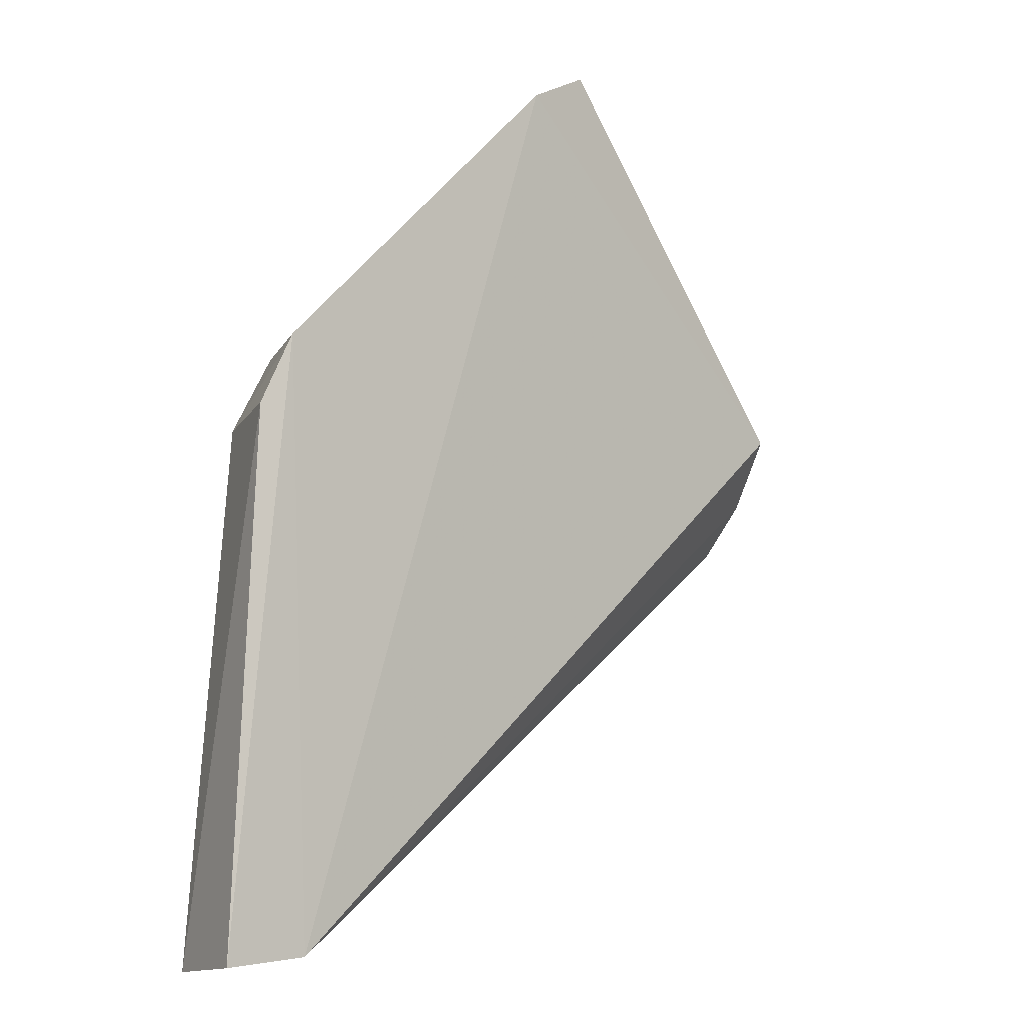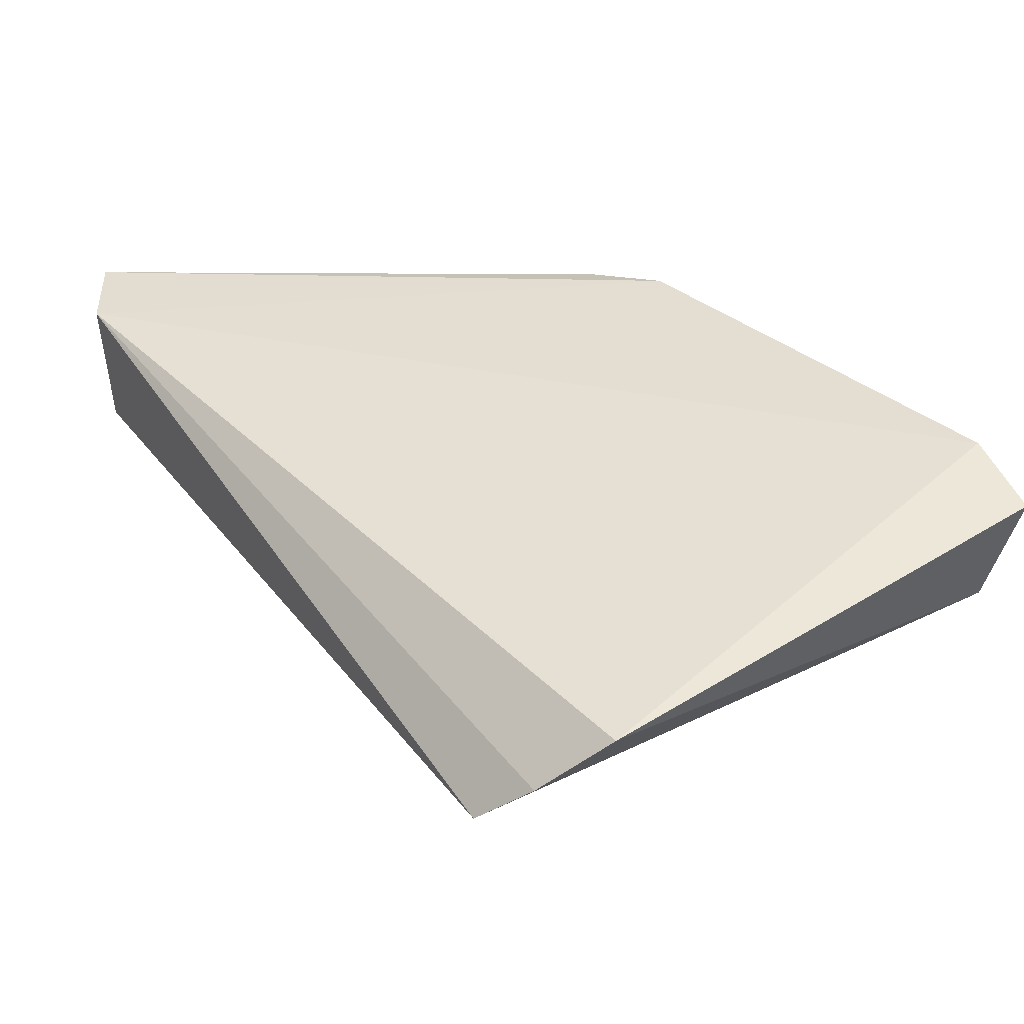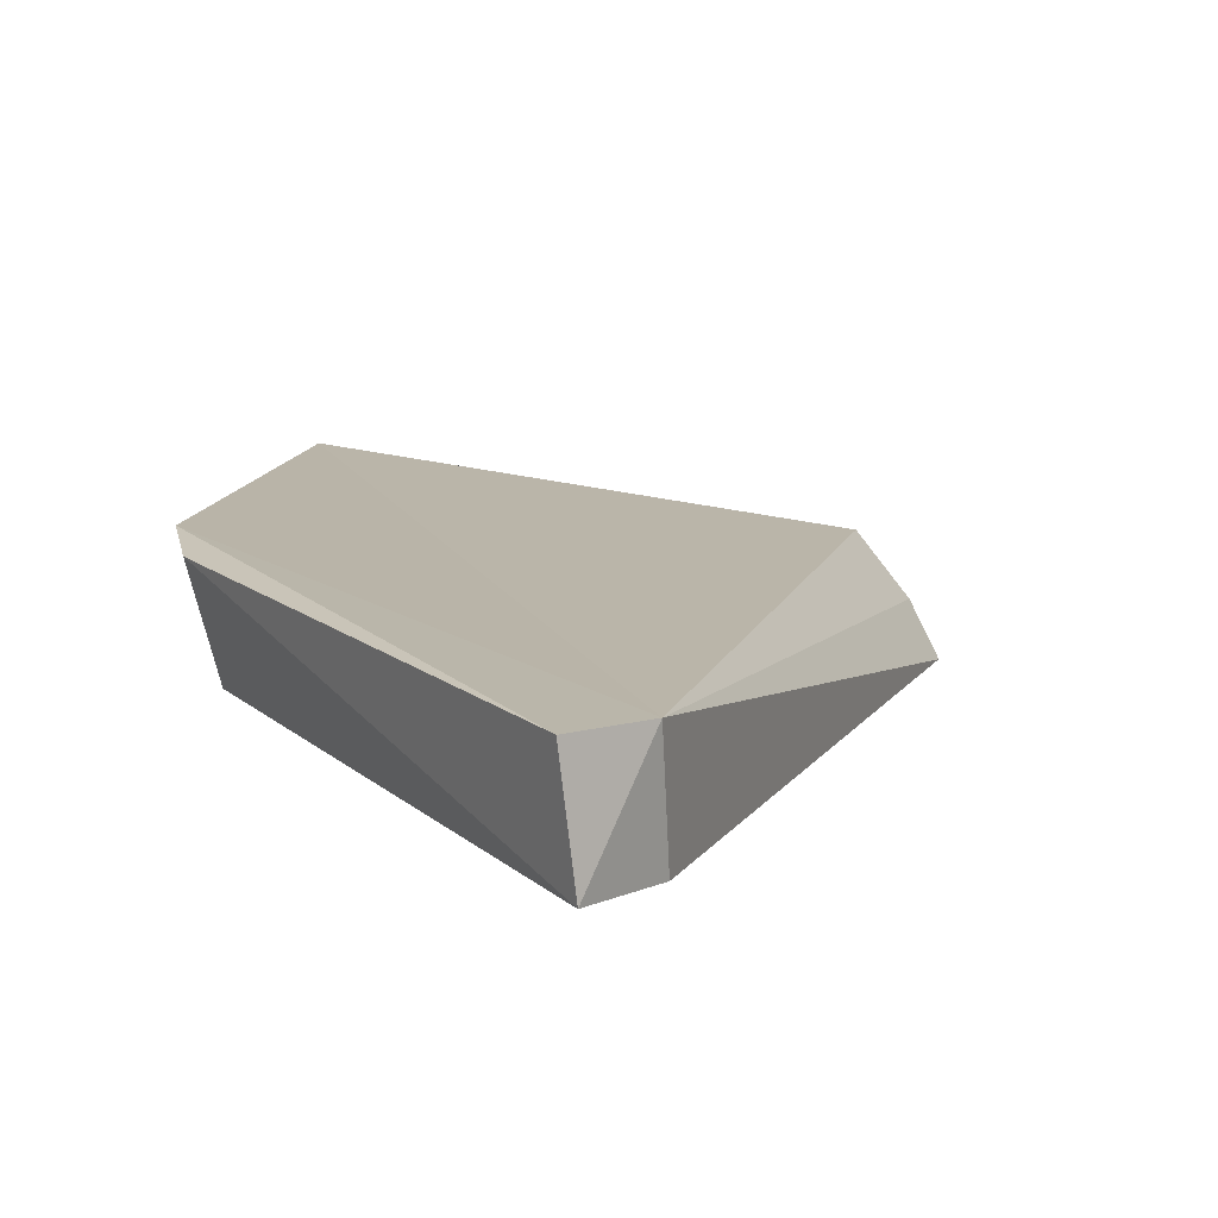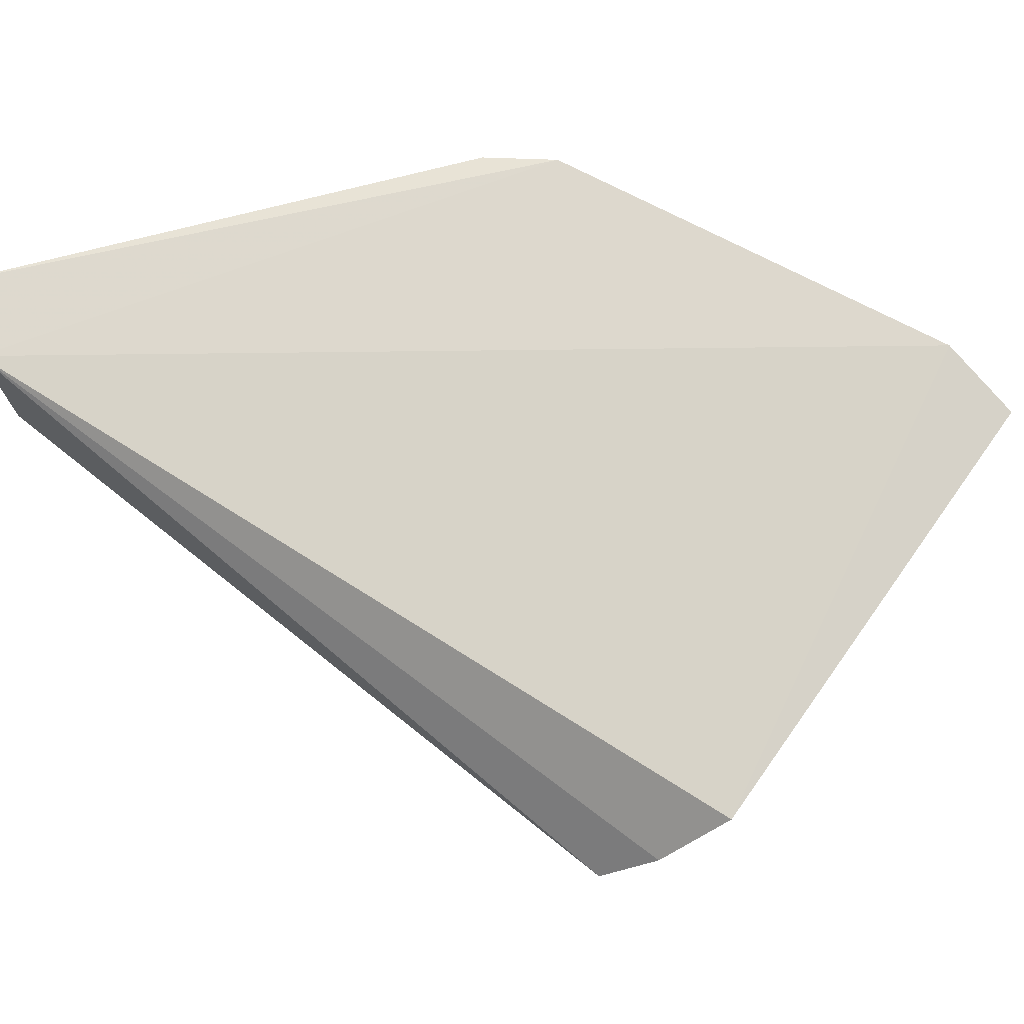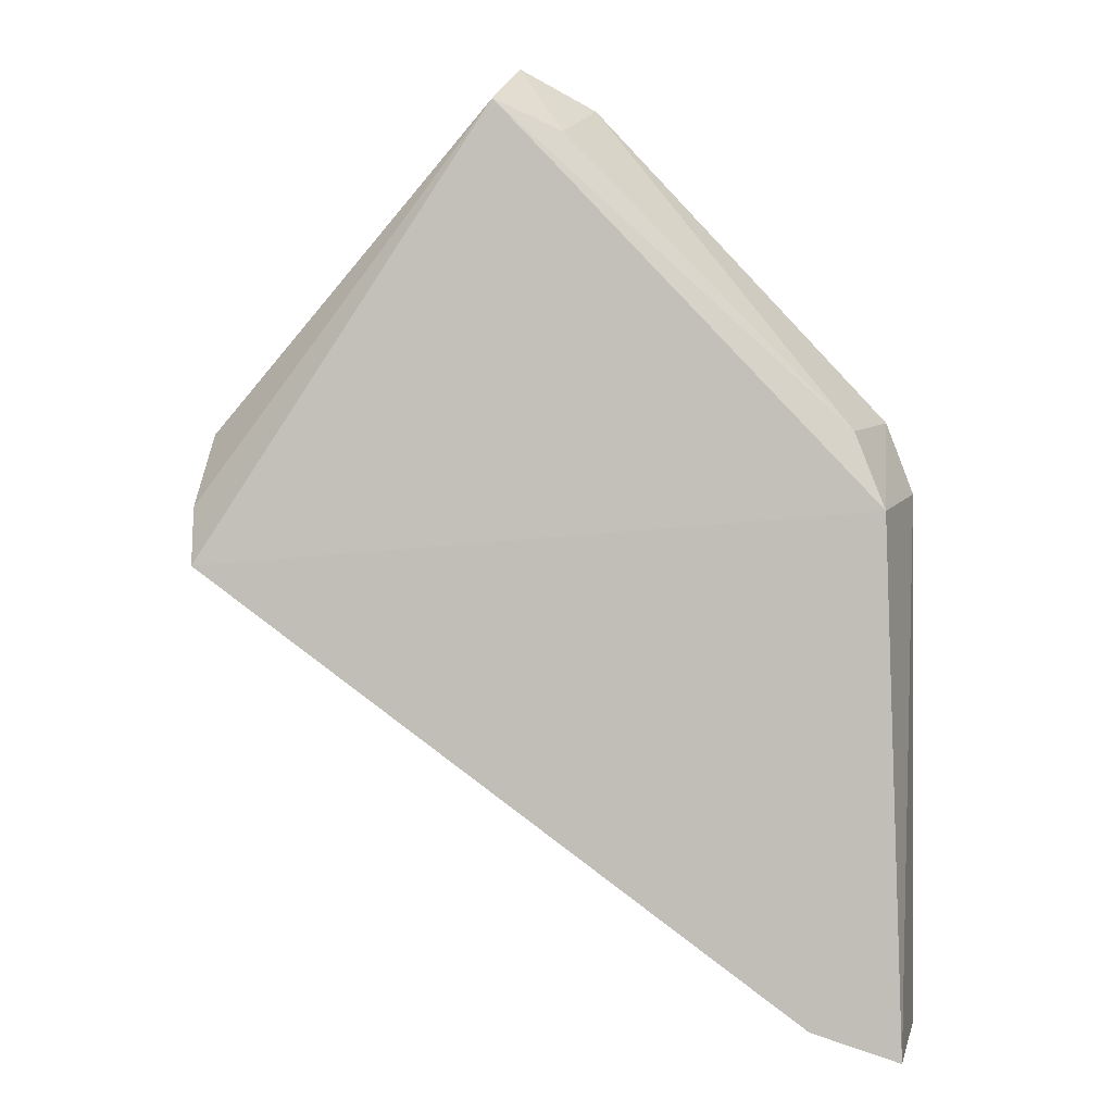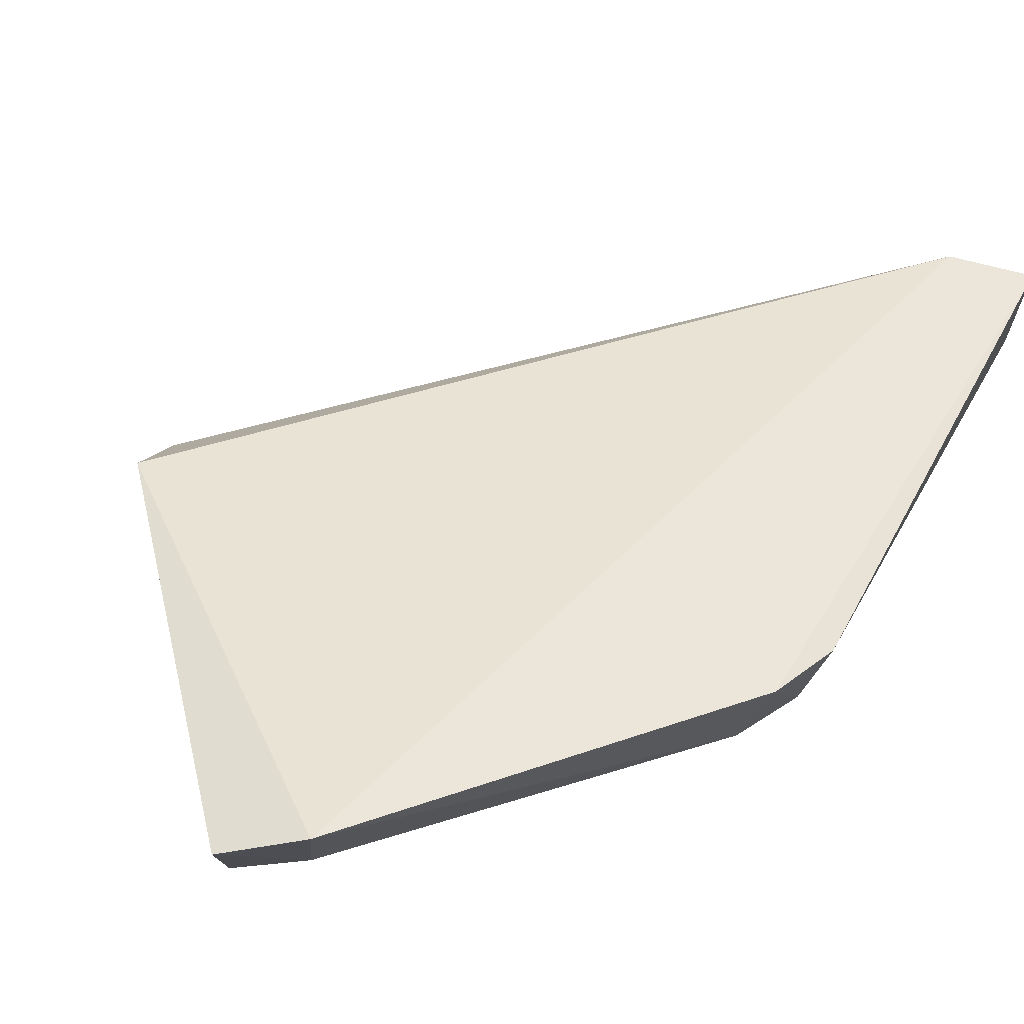
<metadata>
{"format":"obj","ext":"obj","renderer":"f3d","projection":"perspective","resolution":1024,"background":"white","views":[{"elev":-10.4,"azim":144.3,"up":"+Z"},{"elev":34.7,"azim":-85.3,"up":"+Y"},{"elev":11.7,"azim":146.1,"up":"+Y"},{"elev":67.5,"azim":-104.5,"up":"+Y"},{"elev":6.6,"azim":7.8,"up":"+Z"},{"elev":53.0,"azim":26.2,"up":"+Y"}]}
</metadata>
<code>
v 0.02265 -0.02355 0.06325
v 0.03586 -0.02337 0.04917
v 0.02513 -0.02291 0.06188
v 0.03329 -0.02434 0.0316
v 0.03277 -0.02812 0.03206
v 0.03494 -0.02301 0.05151
v 0.01248 -0.02529 0.05107
v 0.03496 -0.02689 0.04894
v 0.03576 -0.02795 0.03109
v 0.03614 -0.02424 0.0313
v 0.01254 -0.02857 0.047
v 0.03392 -0.02627 0.05144
v 0.01222 -0.02708 0.04879
v 0.02444 -0.02605 0.06104
v 0.02222 -0.02661 0.06208
f 6 4 3
f 7 1 3
f 7 3 4
f 8 2 6
f 9 5 4
f 9 8 5
f 9 2 8
f 10 6 2
f 10 4 6
f 10 9 4
f 10 2 9
f 11 4 5
f 11 5 8
f 12 8 6
f 12 6 3
f 13 7 4
f 13 4 11
f 14 12 3
f 14 3 1
f 15 13 11
f 15 1 7
f 15 7 13
f 15 14 1
f 15 11 8
f 15 8 12
f 15 12 14

</code>
